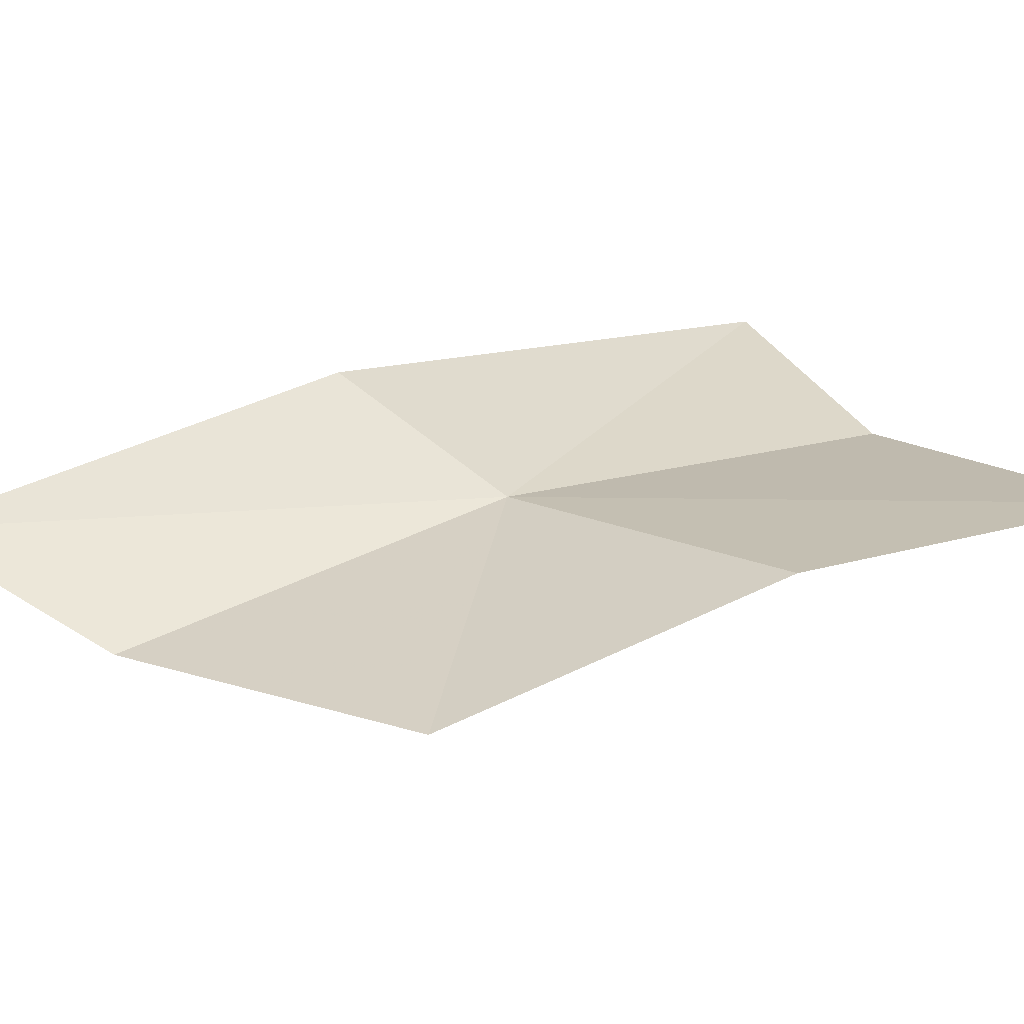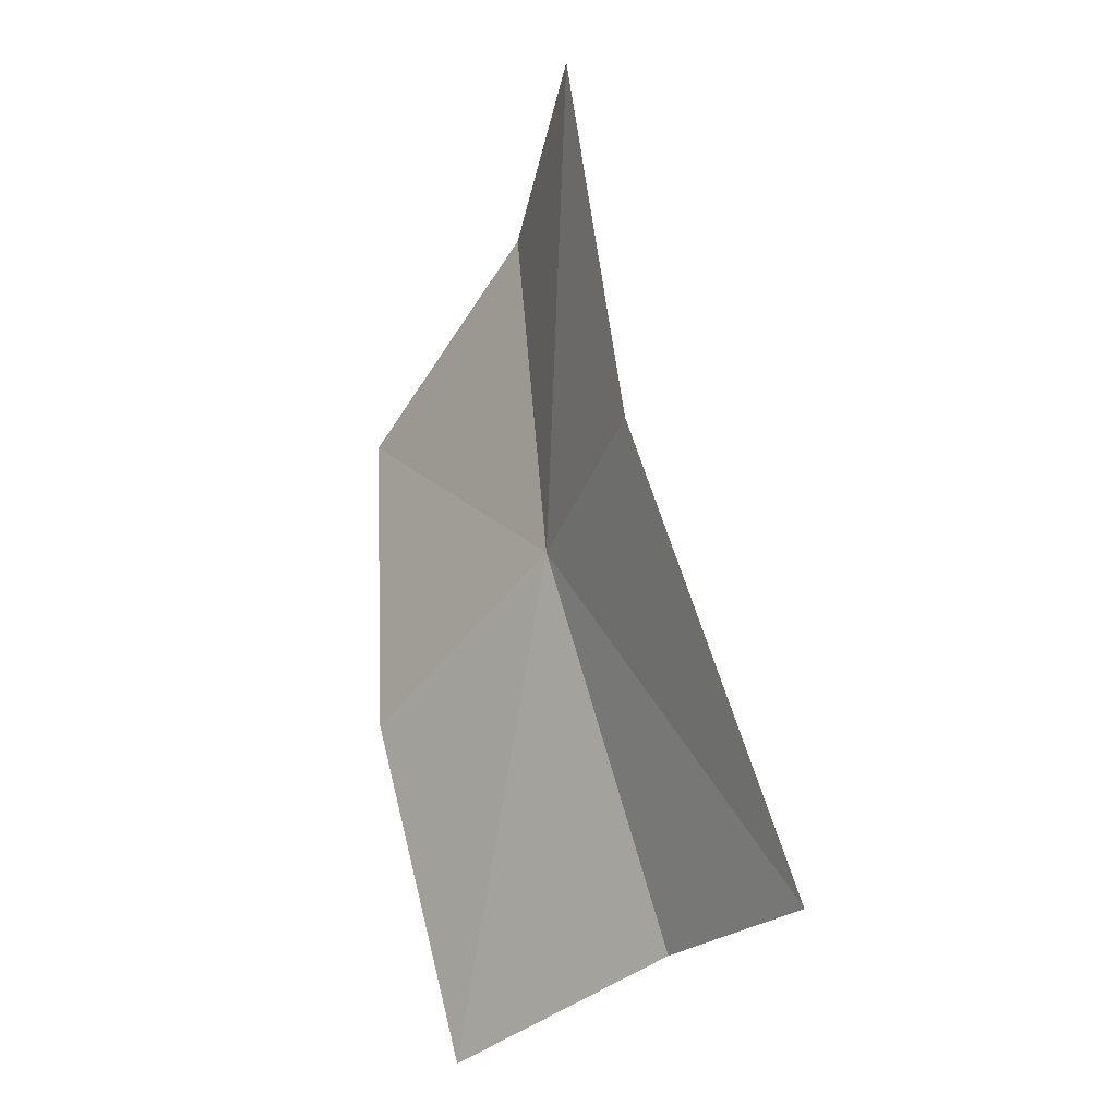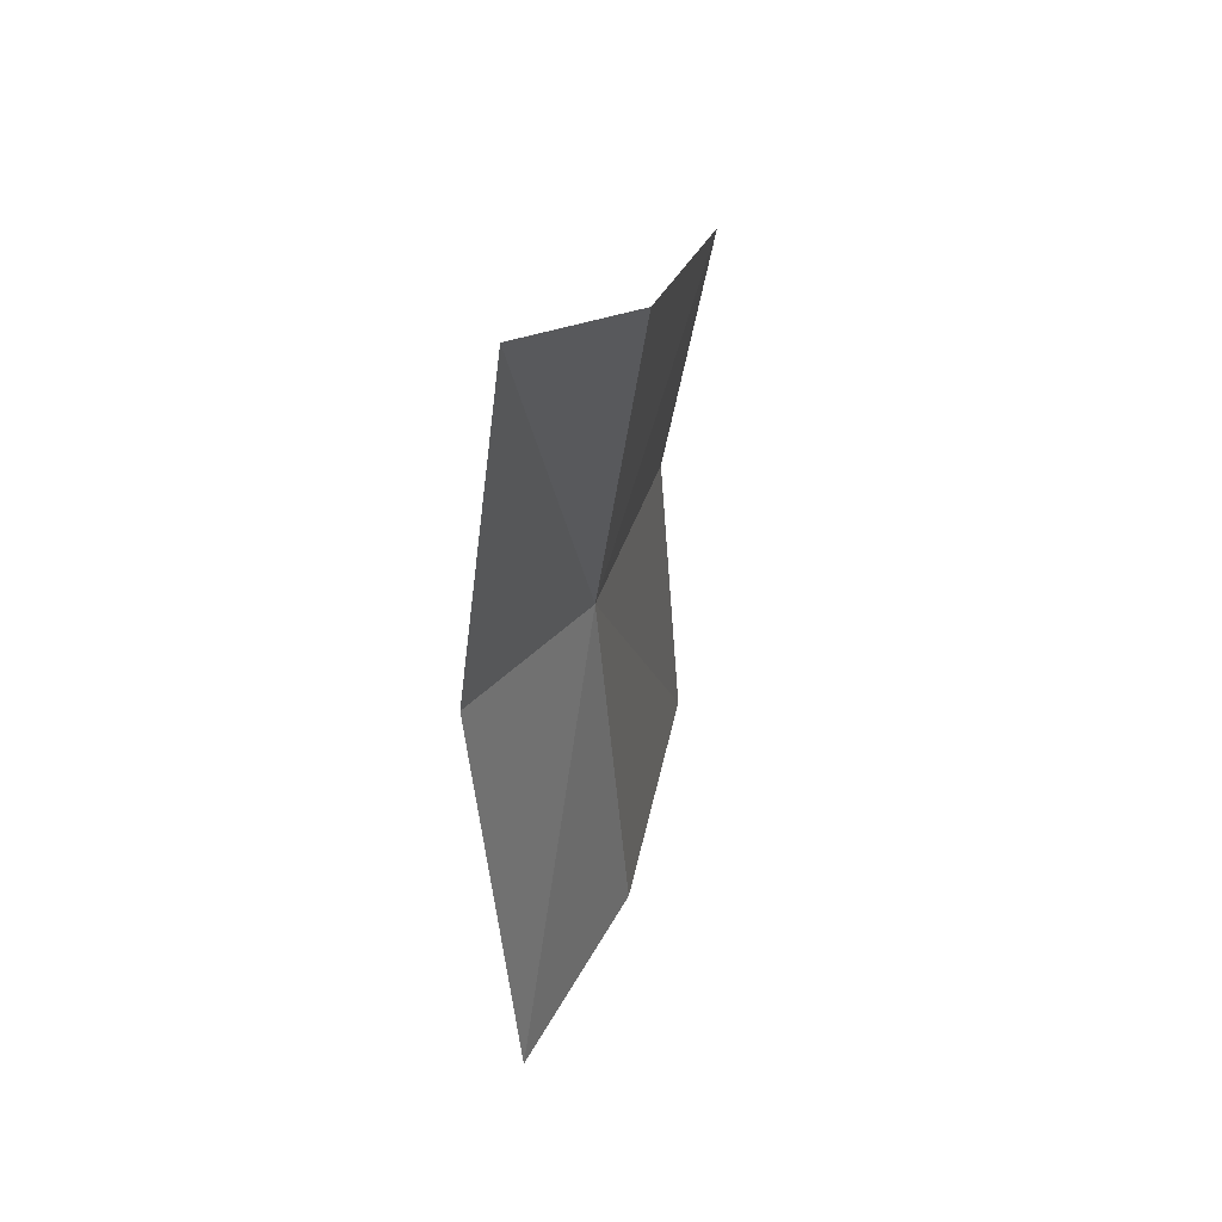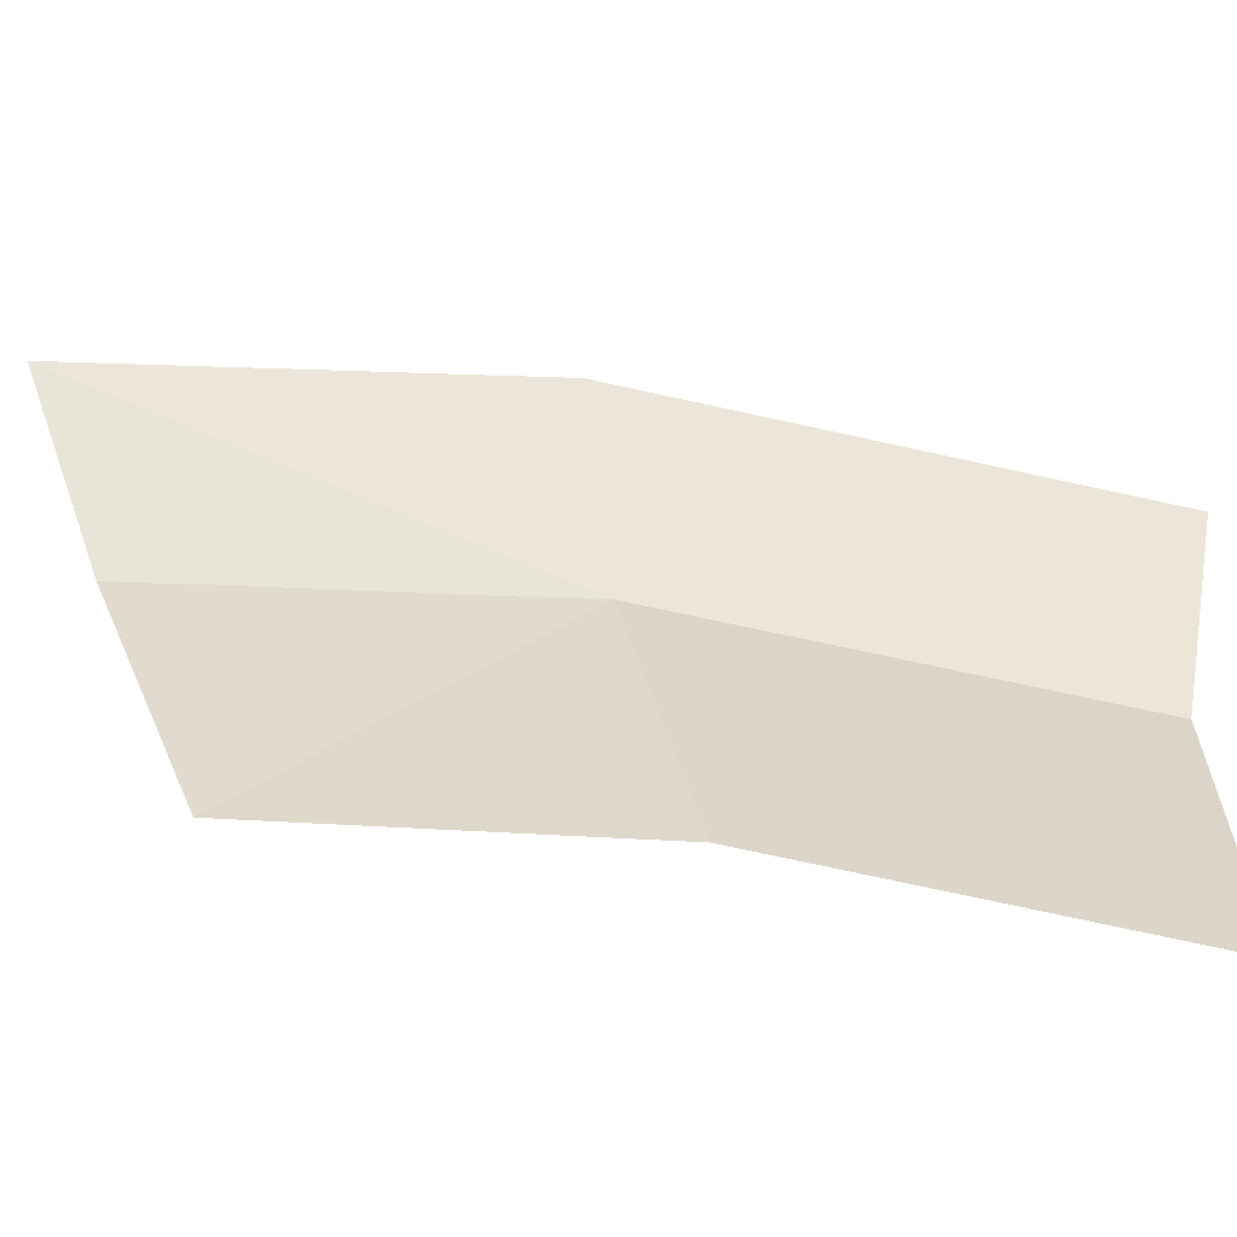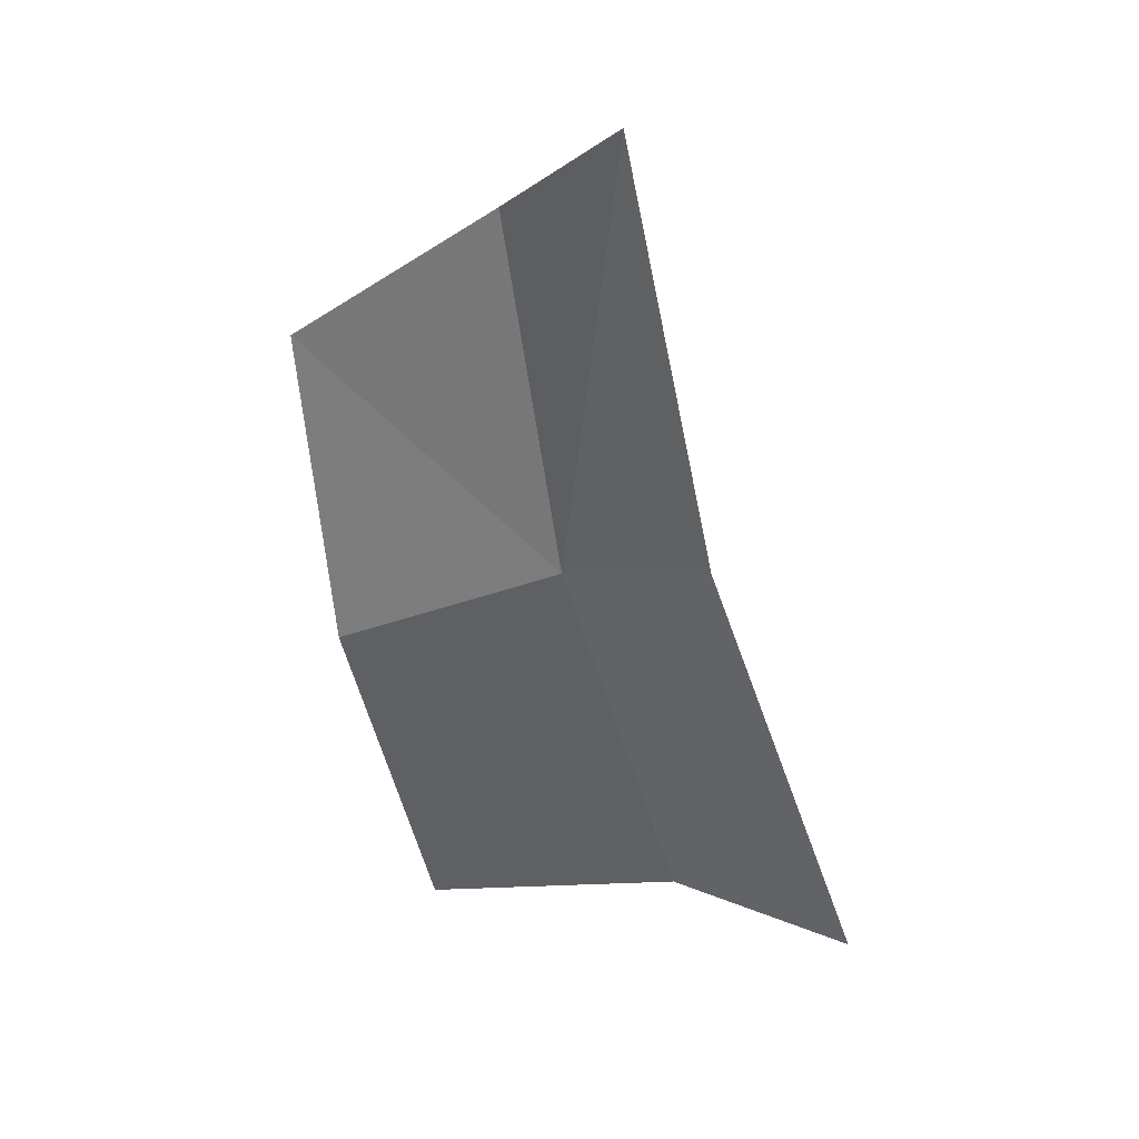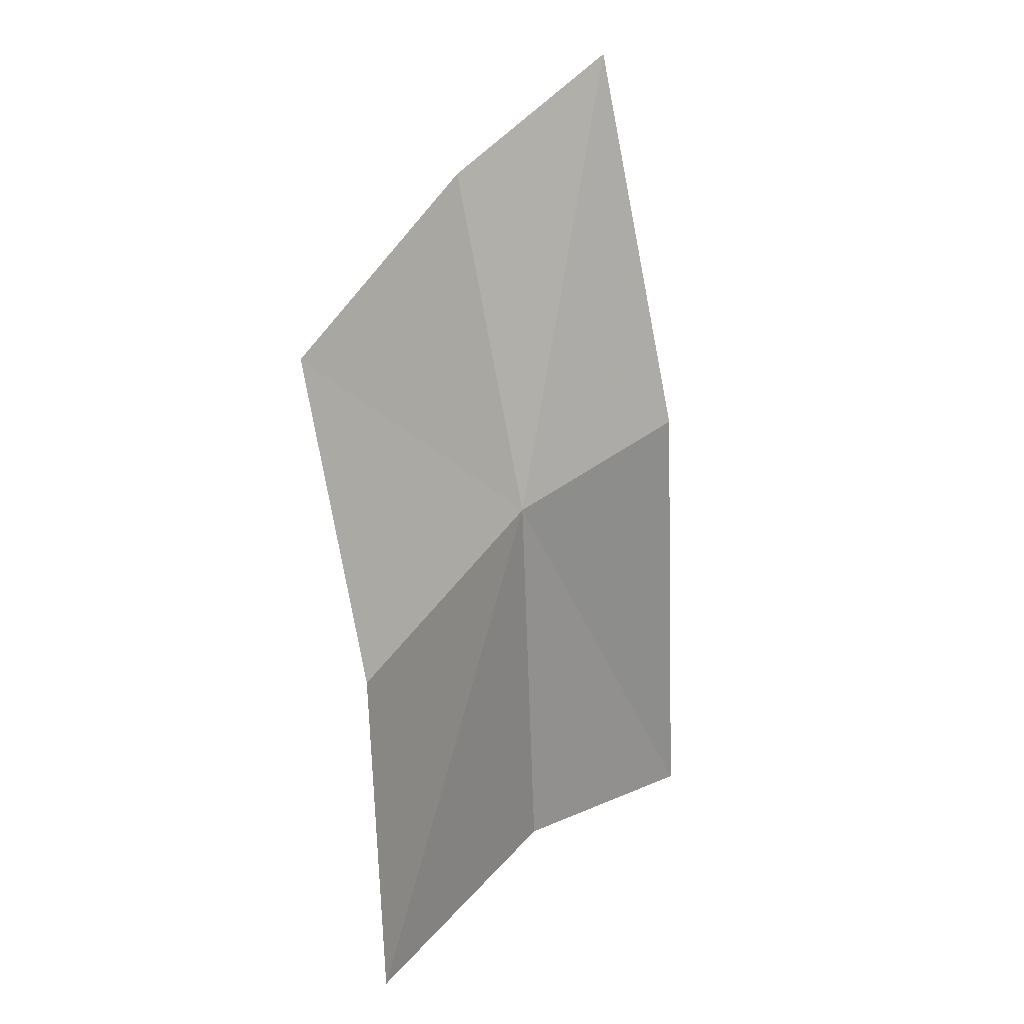
<metadata>
{"format":"obj","ext":"obj","renderer":"f3d","projection":"perspective","resolution":1024,"background":"white","views":[{"elev":33.7,"azim":68.8,"up":"+Y"},{"elev":-13.6,"azim":-122.8,"up":"+Z"},{"elev":59.8,"azim":-64.2,"up":"+Z"},{"elev":41.8,"azim":107.9,"up":"+Y"},{"elev":32.0,"azim":-145.0,"up":"+Z"},{"elev":8.6,"azim":138.7,"up":"+Z"}]}
</metadata>
<code>
v -0.1151 -0.2101 0.8551
v -0.1178 -0.2091 0.8702
v -0.121 -0.209 0.8578
v -0.1127 -0.2105 0.8663
v -0.1246 -0.2122 0.8437
v -0.1179 -0.2126 0.8428
v -0.1055 -0.2093 0.8607
v -0.1073 -0.2086 0.8507
v -0.1094 -0.2104 0.8399
f 1 2 3
f 1 4 2
f 1 5 6
f 1 3 5
f 1 7 4
f 1 8 7
f 1 9 8
f 1 6 9

</code>
